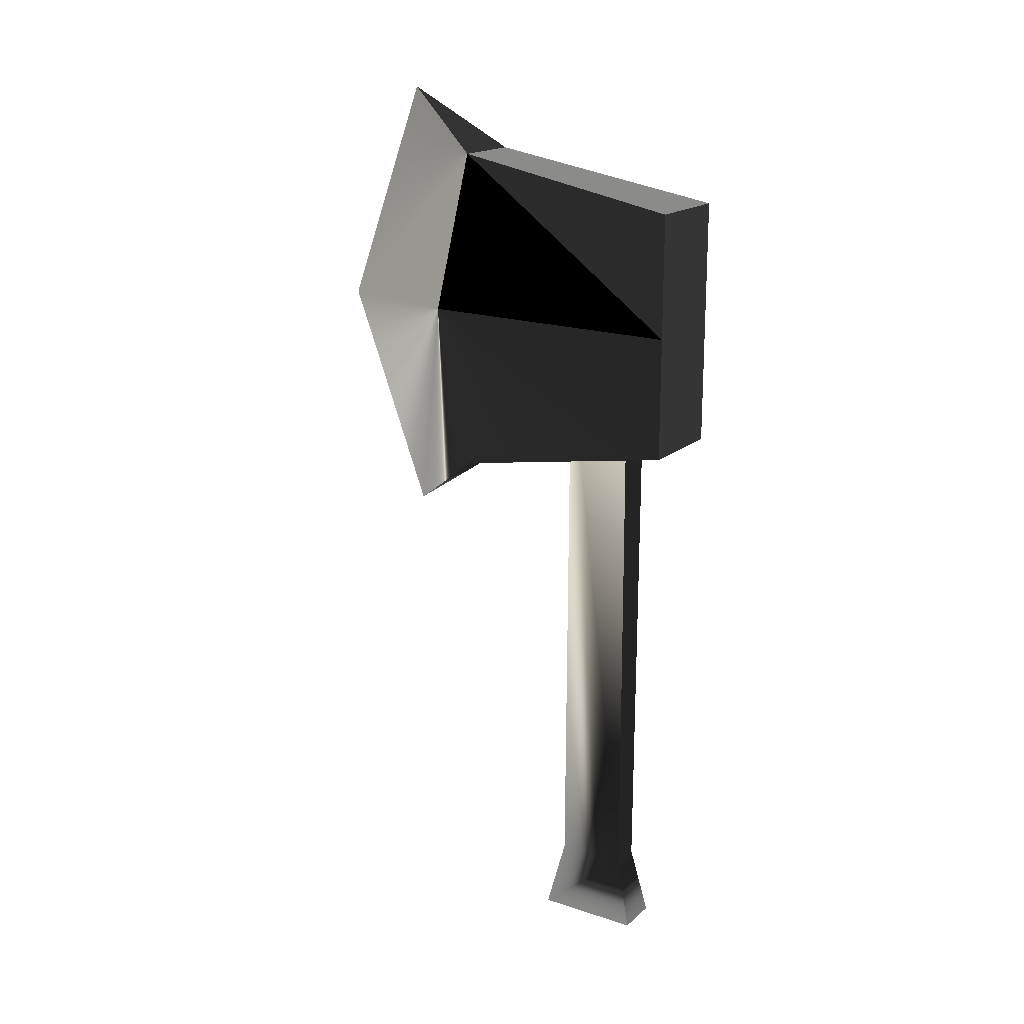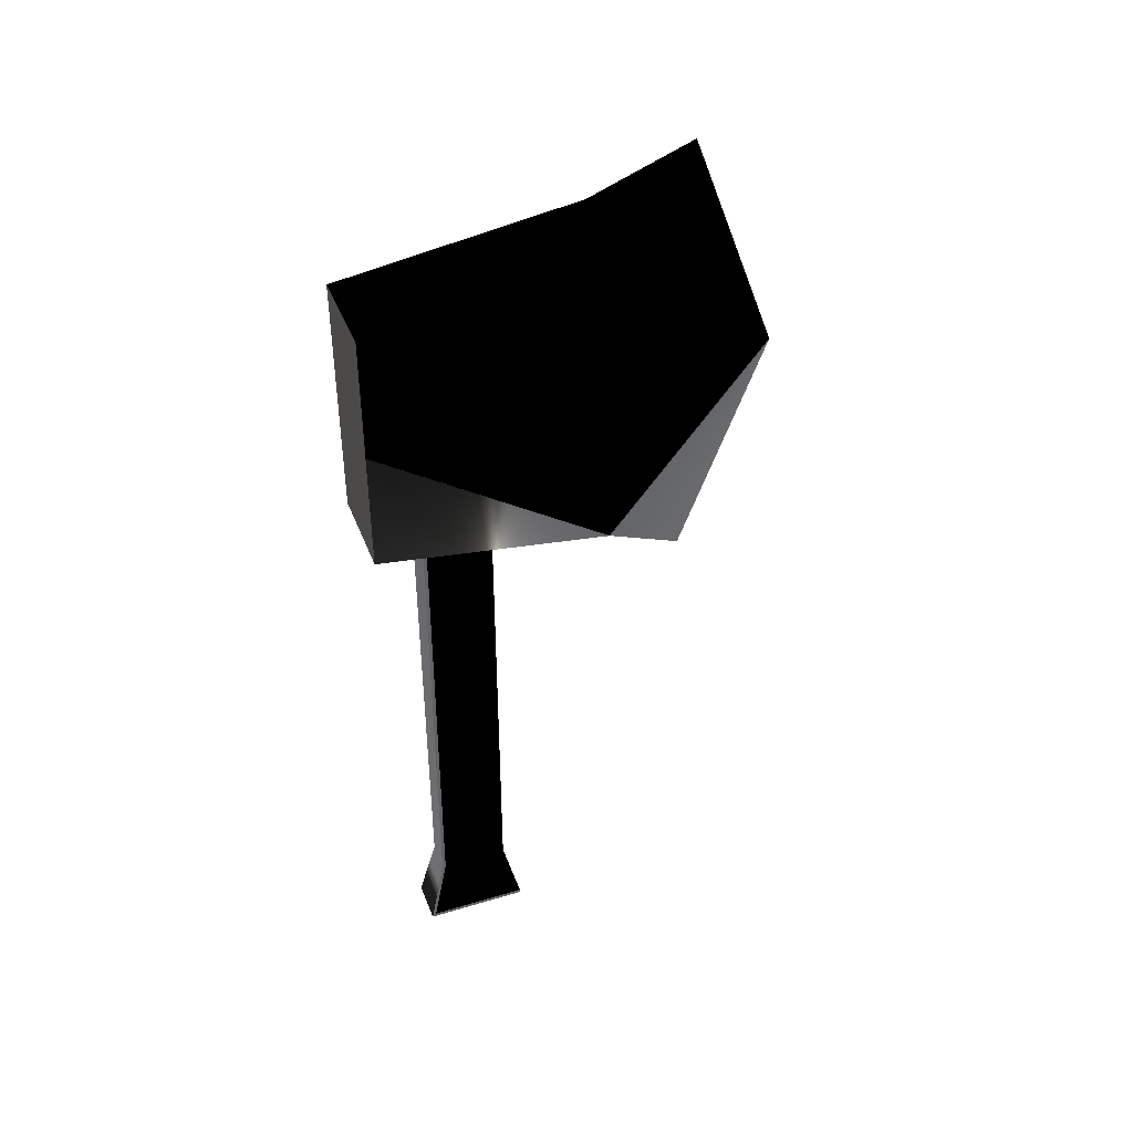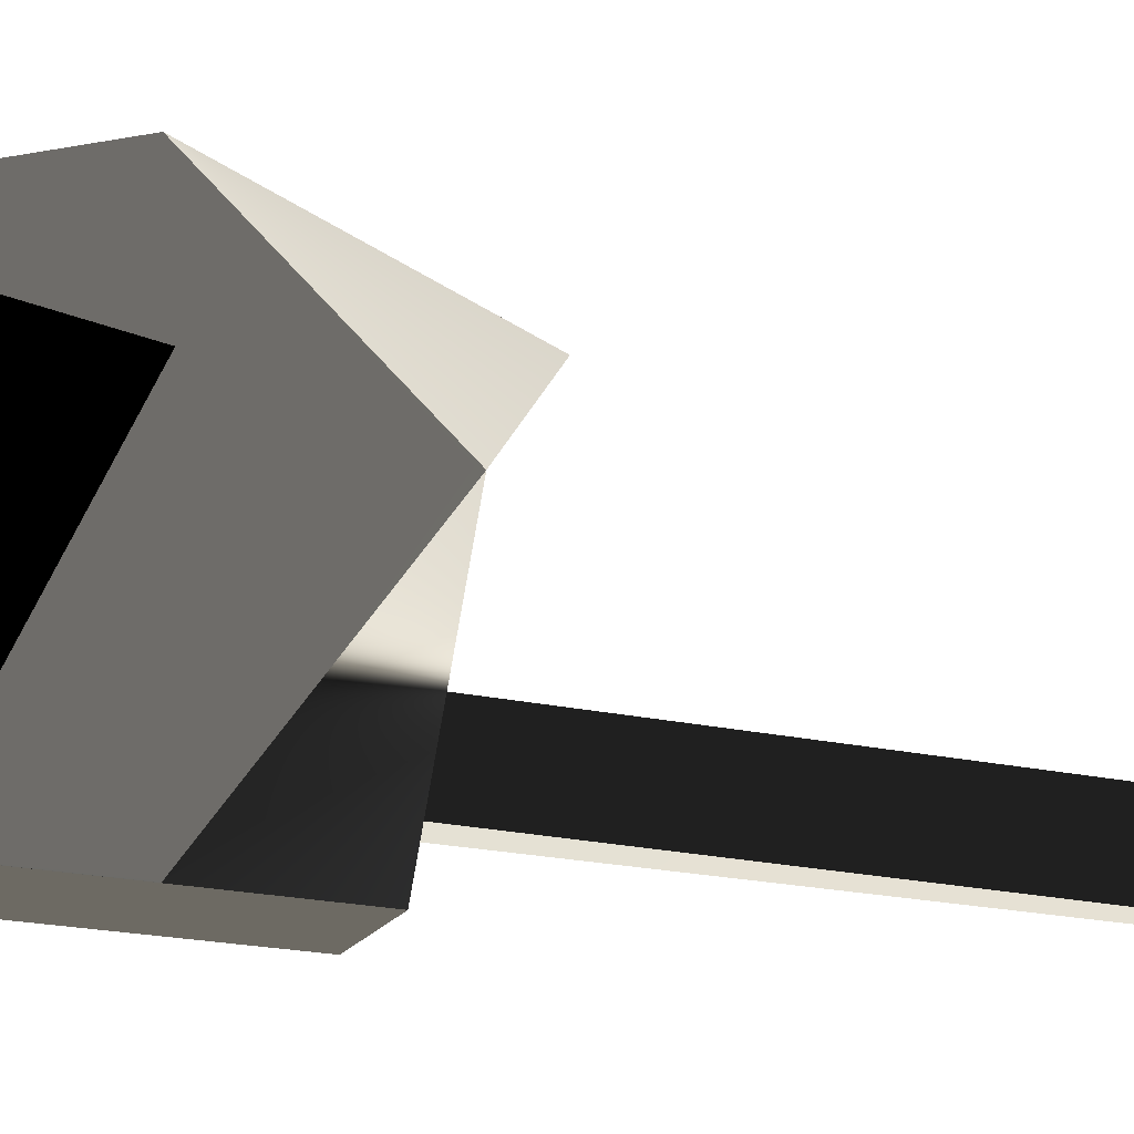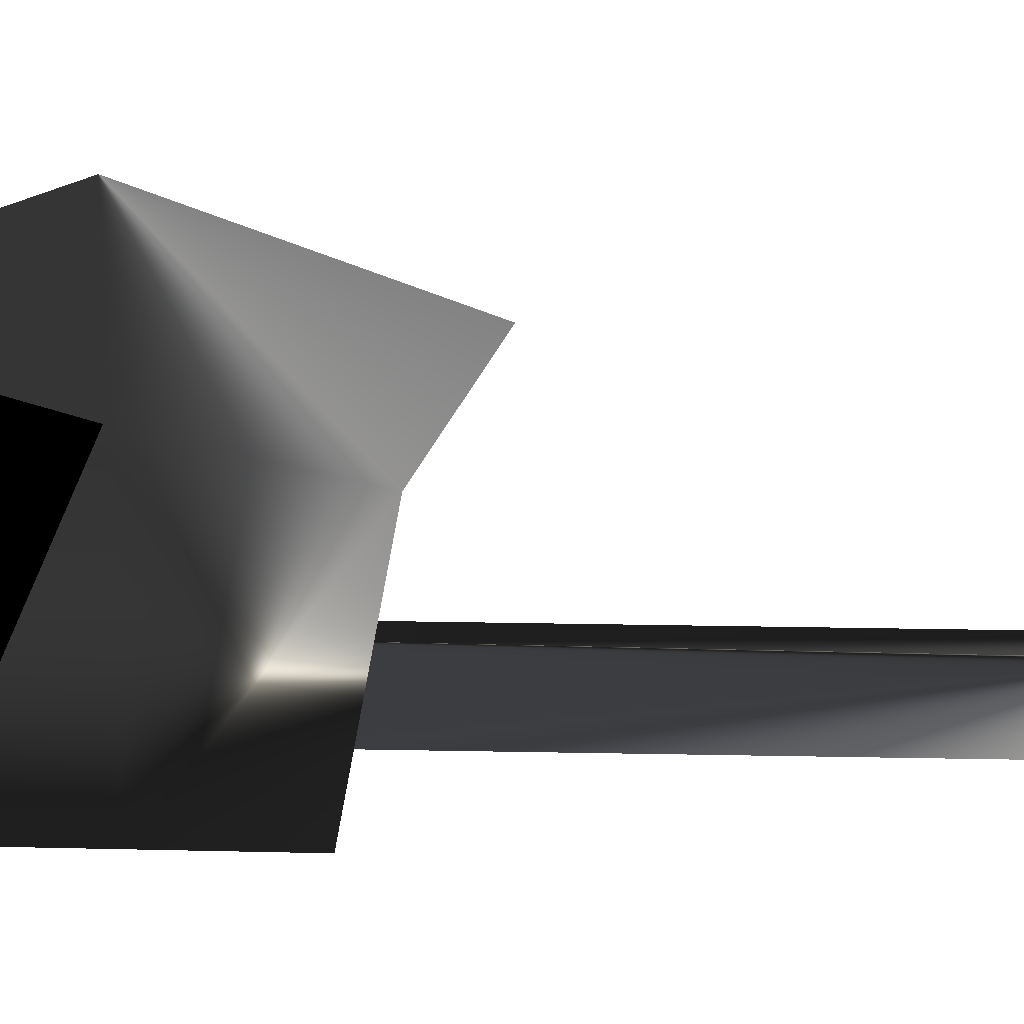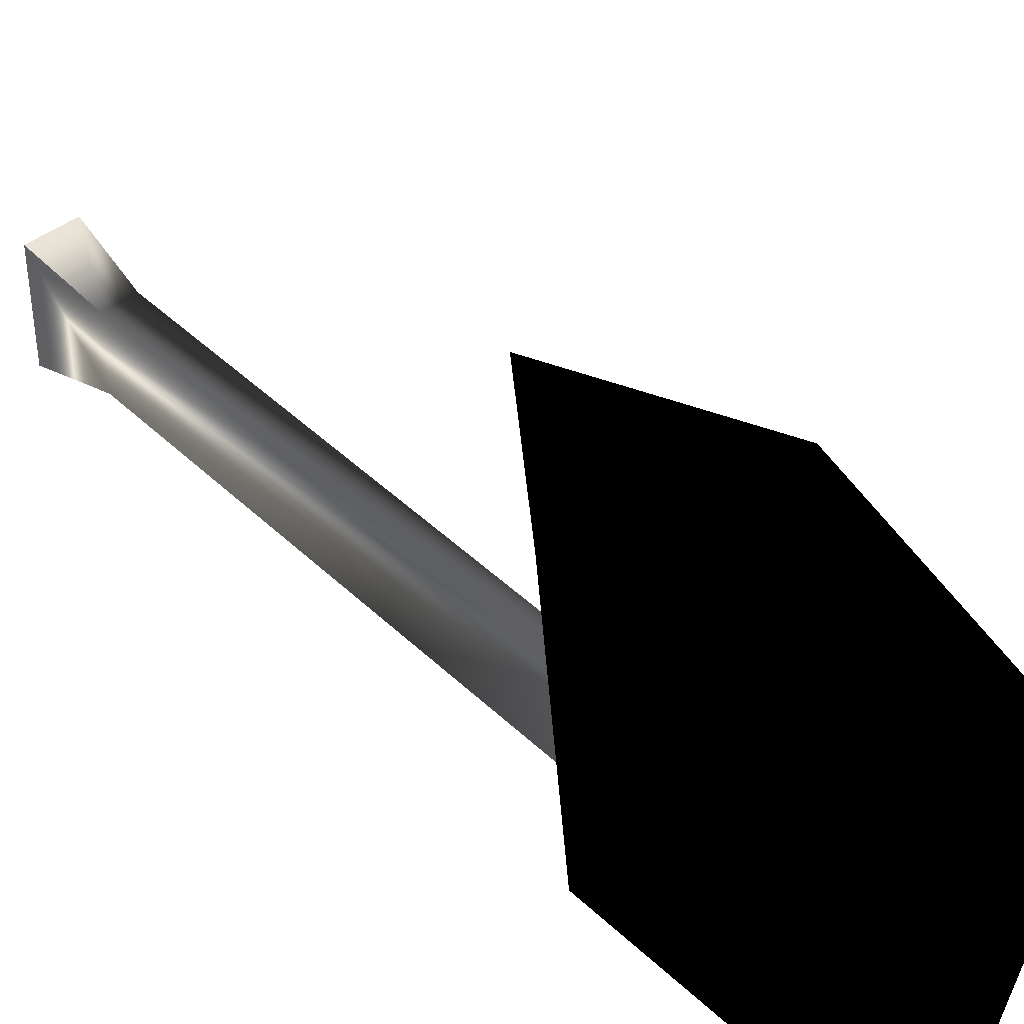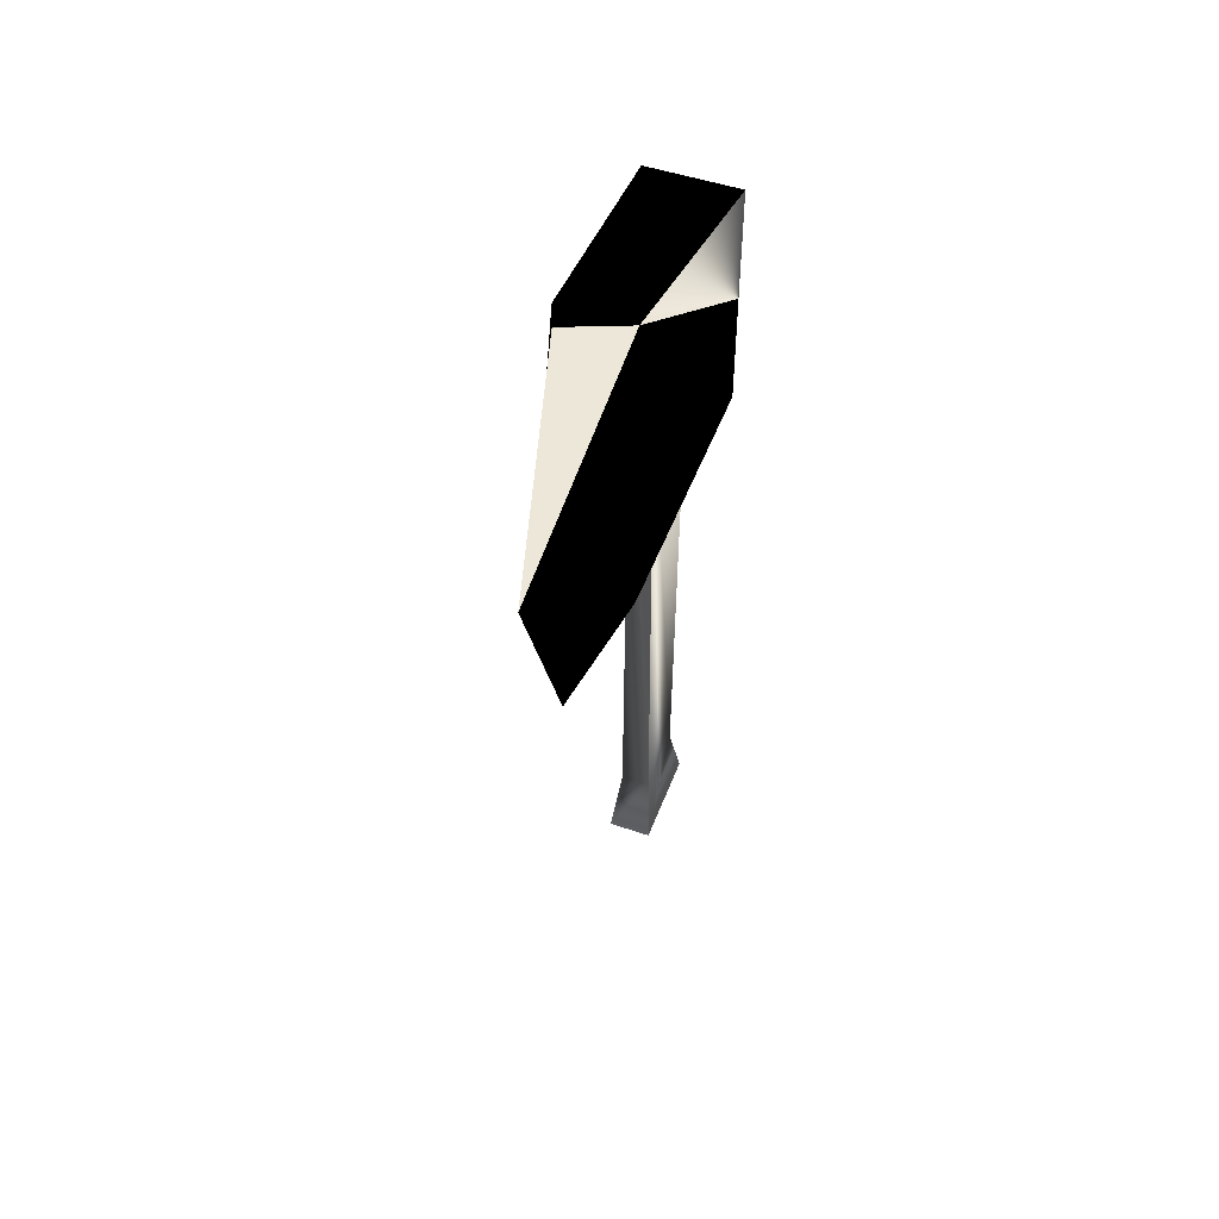
<metadata>
{"format":"obj","ext":"obj","renderer":"f3d","projection":"perspective","resolution":1024,"background":"white","views":[{"elev":17.8,"azim":122.5,"up":"+Y"},{"elev":41.2,"azim":-110.1,"up":"+Y"},{"elev":-20.1,"azim":-113.4,"up":"+Z"},{"elev":28.2,"azim":-88.0,"up":"+Z"},{"elev":43.3,"azim":138.1,"up":"+Z"},{"elev":50.1,"azim":20.5,"up":"+Y"}]}
</metadata>
<code>
v  0 0.5433 0.1856
v  0 0.1818 0.1855
v  0.03754 0.4601 -0.07204
v  0.03754 0.2651 -0.07204
v  -0.03754 0.4601 -0.07204
v  -0.03754 0.2651 -0.07204
v  0.01196 -0.1202 0.02666
v  -0.01196 -0.1202 0.02671
v  0.01196 -0.1202 -0.02918
v  -0.01196 -0.1202 -0.02913
v  0.009203 0.3335 0.02666
v  -0.009203 0.3335 0.02671
v  0.01464 0.3335 -0.02918
v  -0.01464 0.3335 -0.02913
v  0 0.3626 0.2535
v  0.03754 0.3626 -0.07204
v  -0.03754 0.3626 -0.07204
v  0.02889 0.4942 0.1156
v  0.02889 0.3626 0.1468
v  0.02889 0.2309 0.1155
v  -0.02889 0.4942 0.1156
v  -0.02889 0.3626 0.1468
v  -0.02889 0.2309 0.1155
v  0.01773 -0.1769 0.04013
v  -0.01773 -0.1769 0.0402
v  -0.01773 -0.1769 -0.0426
v  0.01773 -0.1769 -0.04268
v  0.02889 0.2309 0.1155
v  -0.02889 0.2309 0.1155
v  0 0.1818 0.1855
v  0 0.1818 0.1855
o Fight_Arms_Axe_001
g Fight_Arms_Axe_001
f -29 -16 -15 -27
f -31 -11 -10 -17
f -11 -14 -29 -27
f -14 -13 -16 -29
f -8 -7 -6
f -6 -5 -8
f -24 -20 -18
f -18 -22 -24
f -22 -18 -19
f -19 -23 -22
f -23 -19 -21
f -21 -25 -23
f -25 -21 -20
f -20 -24 -25
f -13 -12 -28 -16
f -15 -16 -28 -26
f -17 -10 -9 -30
f -17 -13 -14 -31
f -30 -12 -13 -17
f -10 -11 -27 -15
f -9 -10 -15 -26
f -31 -14 -11
f -25 -24 -7 -8
f -24 -22 -6 -7
f -22 -23 -5 -6
f -23 -25 -8 -5
f -26 -28 -4 -3
f -3 -4 -2 -1

</code>
